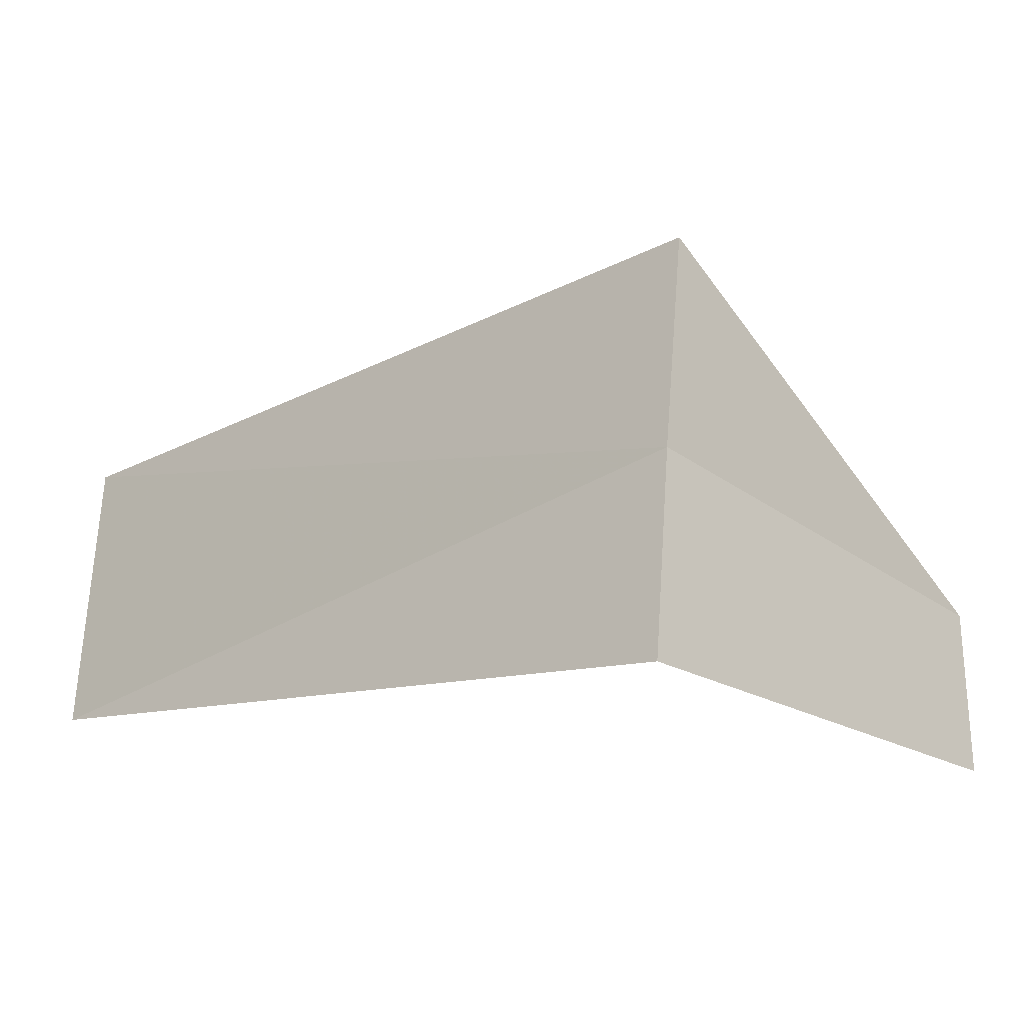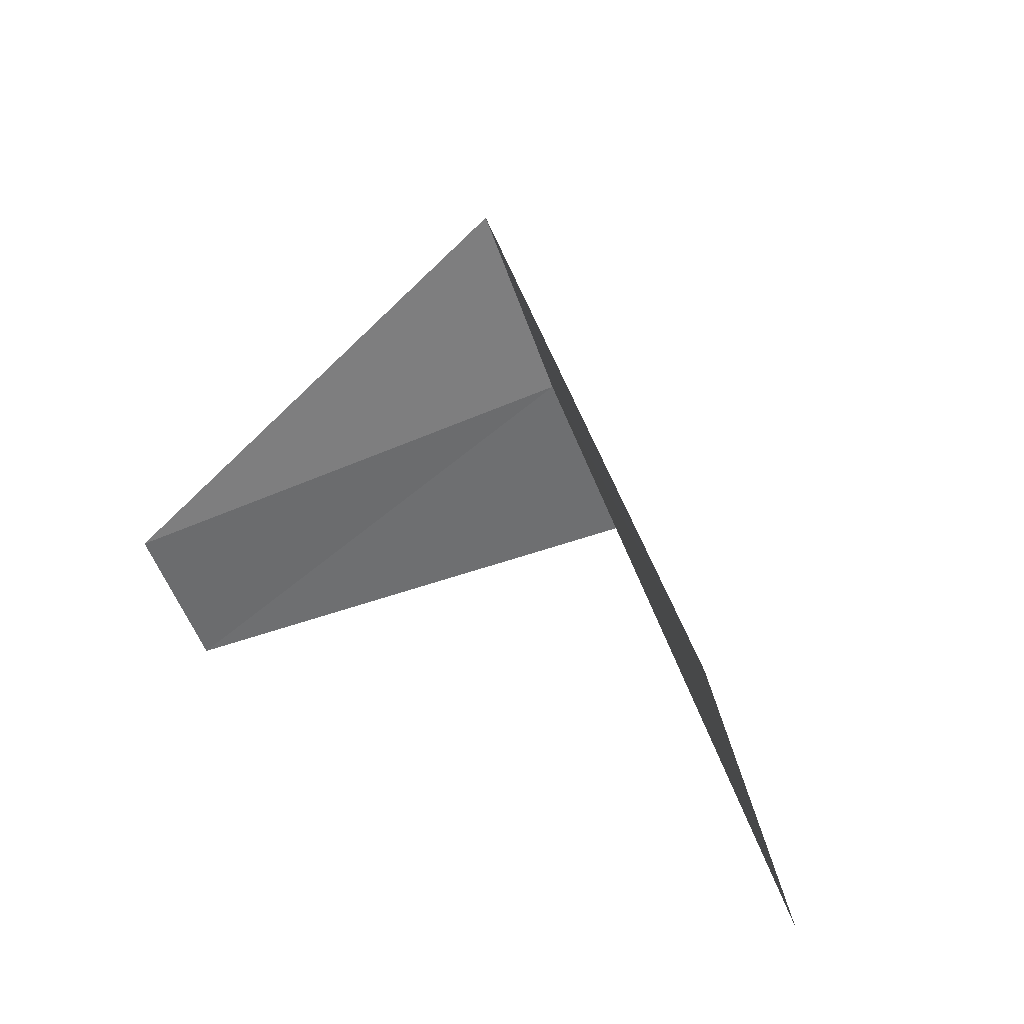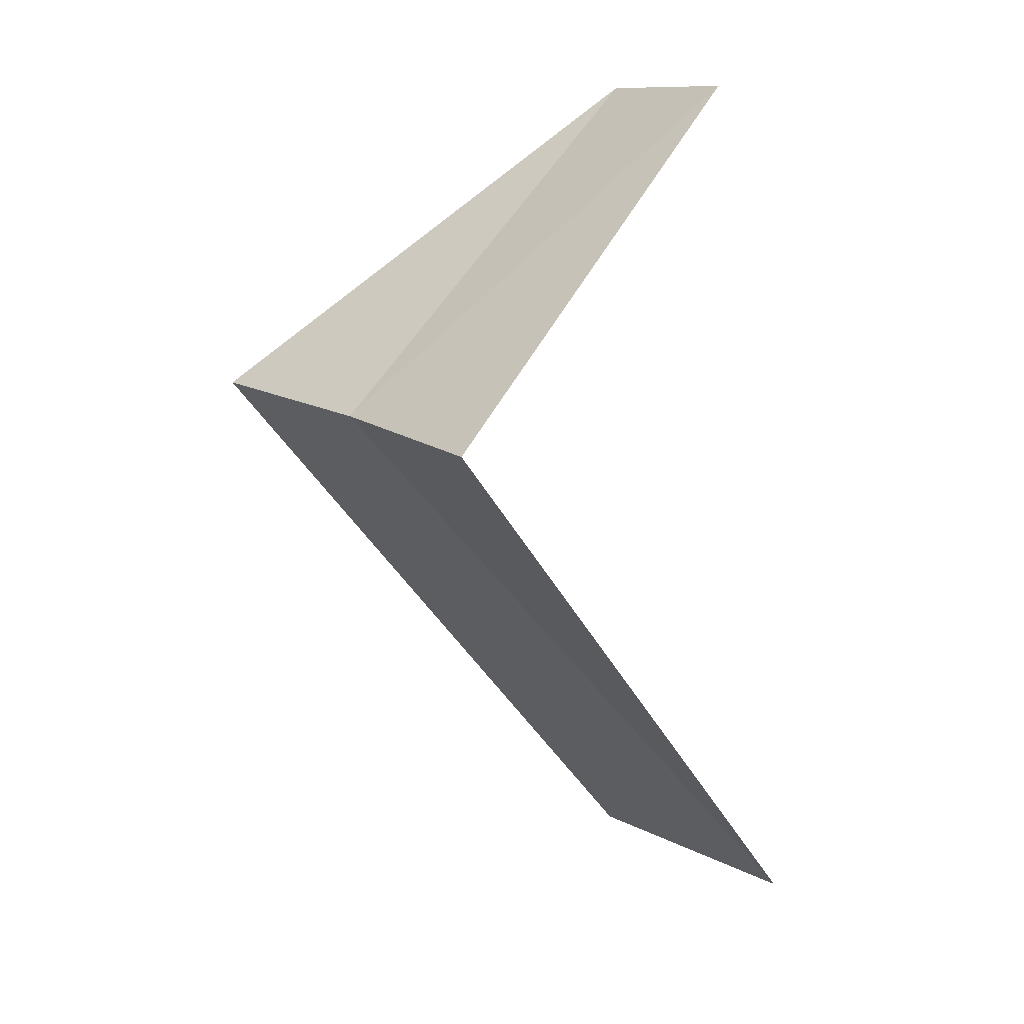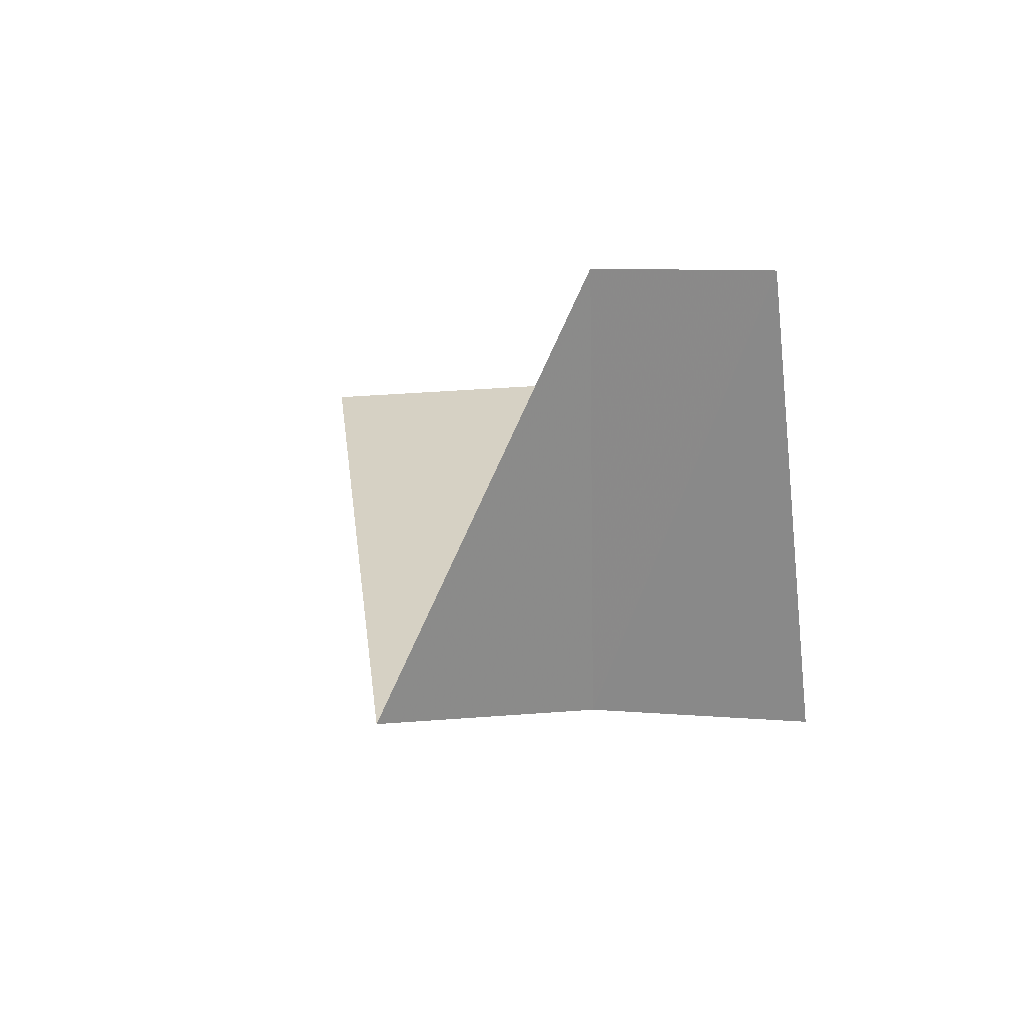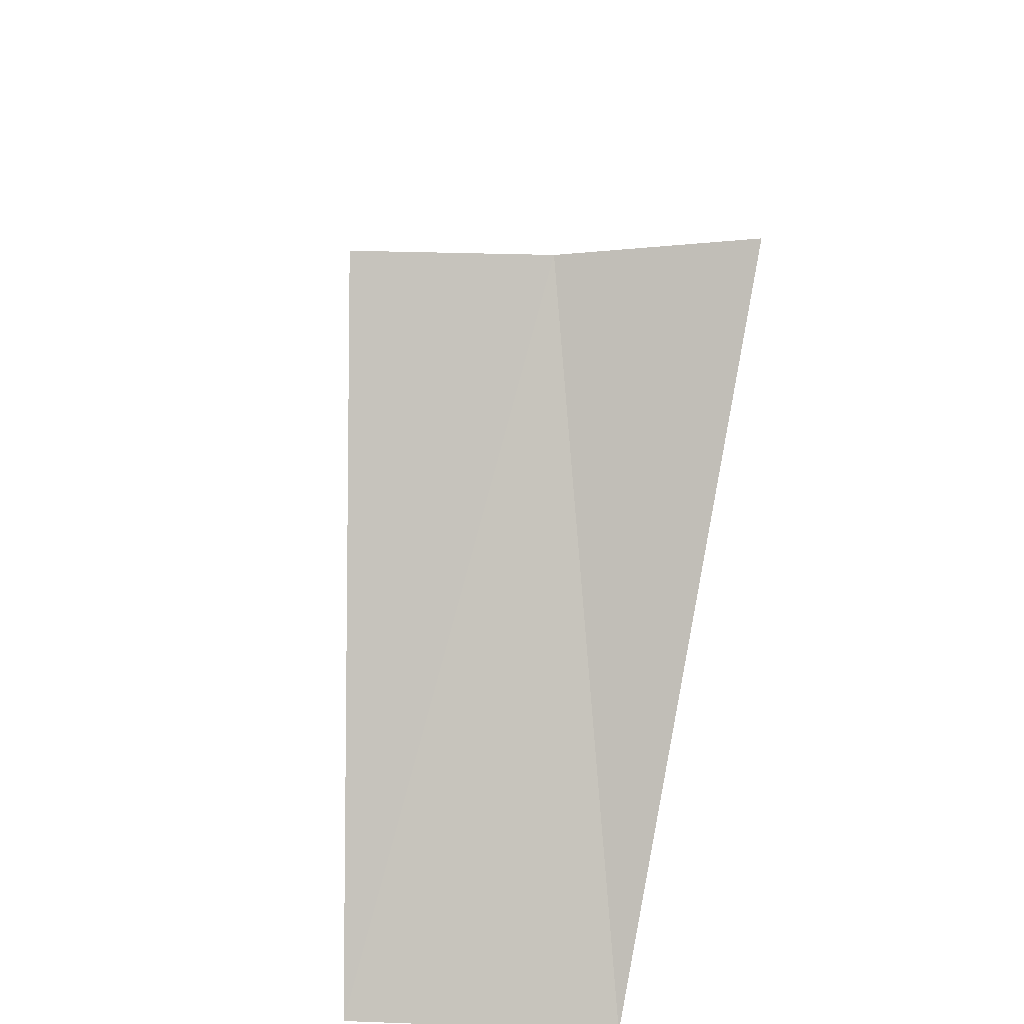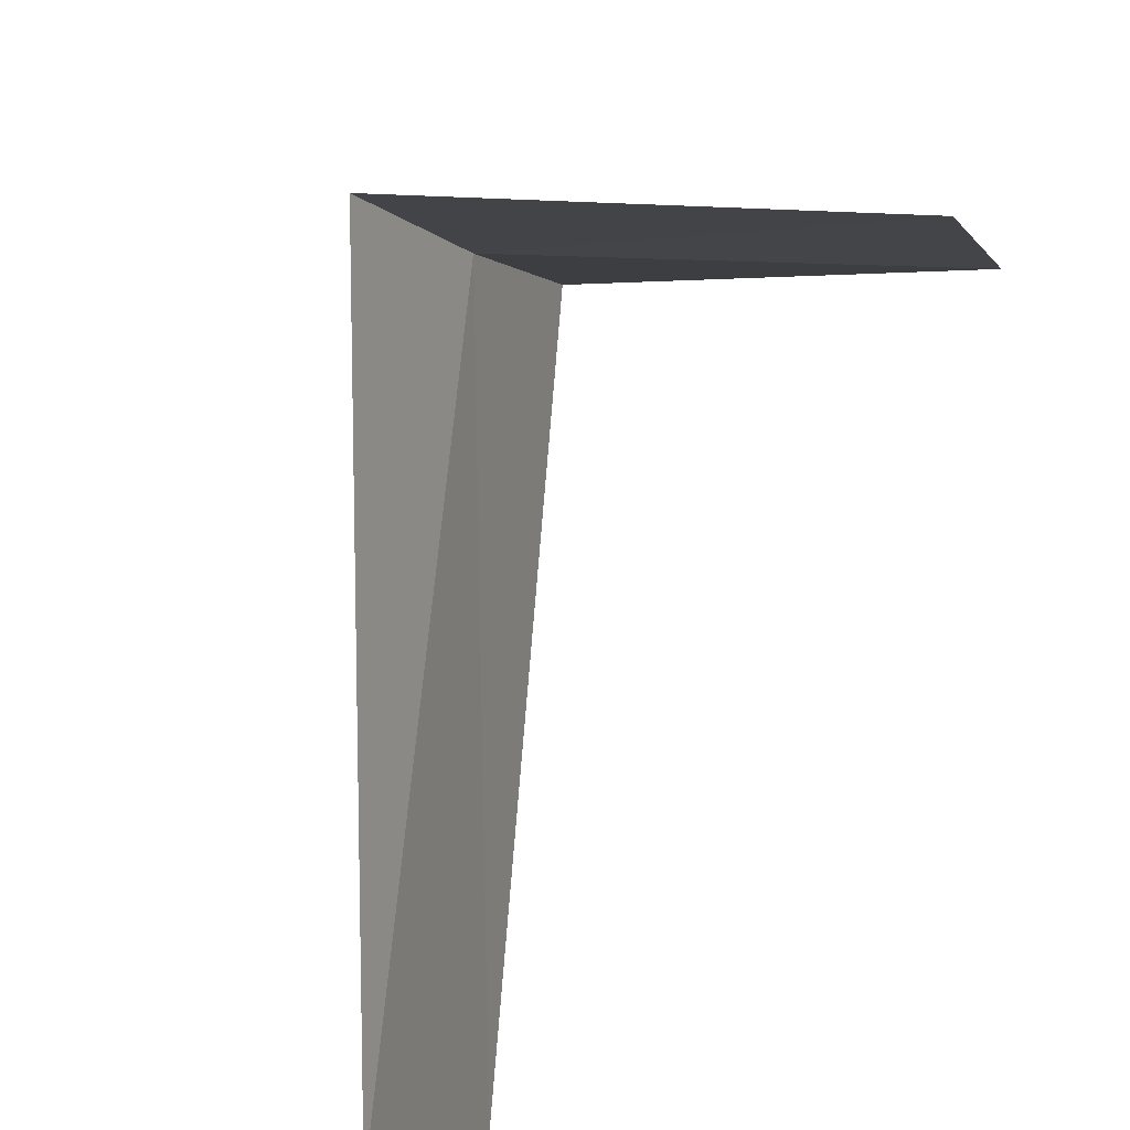
<metadata>
{"format":"obj","ext":"obj","renderer":"f3d","projection":"perspective","resolution":1024,"background":"white","views":[{"elev":-0.3,"azim":-93.7,"up":"+Y"},{"elev":17.0,"azim":124.2,"up":"+Y"},{"elev":6.9,"azim":-64.4,"up":"+Z"},{"elev":71.9,"azim":-120.5,"up":"+Z"},{"elev":-46.4,"azim":-112.1,"up":"+Z"},{"elev":-76.9,"azim":-48.0,"up":"+Y"}]}
</metadata>
<code>
v 2.629 -1.445 28.84
v 2.427 -1.763 28.8
v 3.505 -1.927 27.84
v 3.719 -1.472 27.88
v 2.789 -1.104 28.88
v 2.988 -1.981 29.41
v 3.137 -1.725 29.42
f 1 2 3
f 1 3 4
f 1 4 5
f 1 7 6
f 1 6 2
f 1 5 7

</code>
